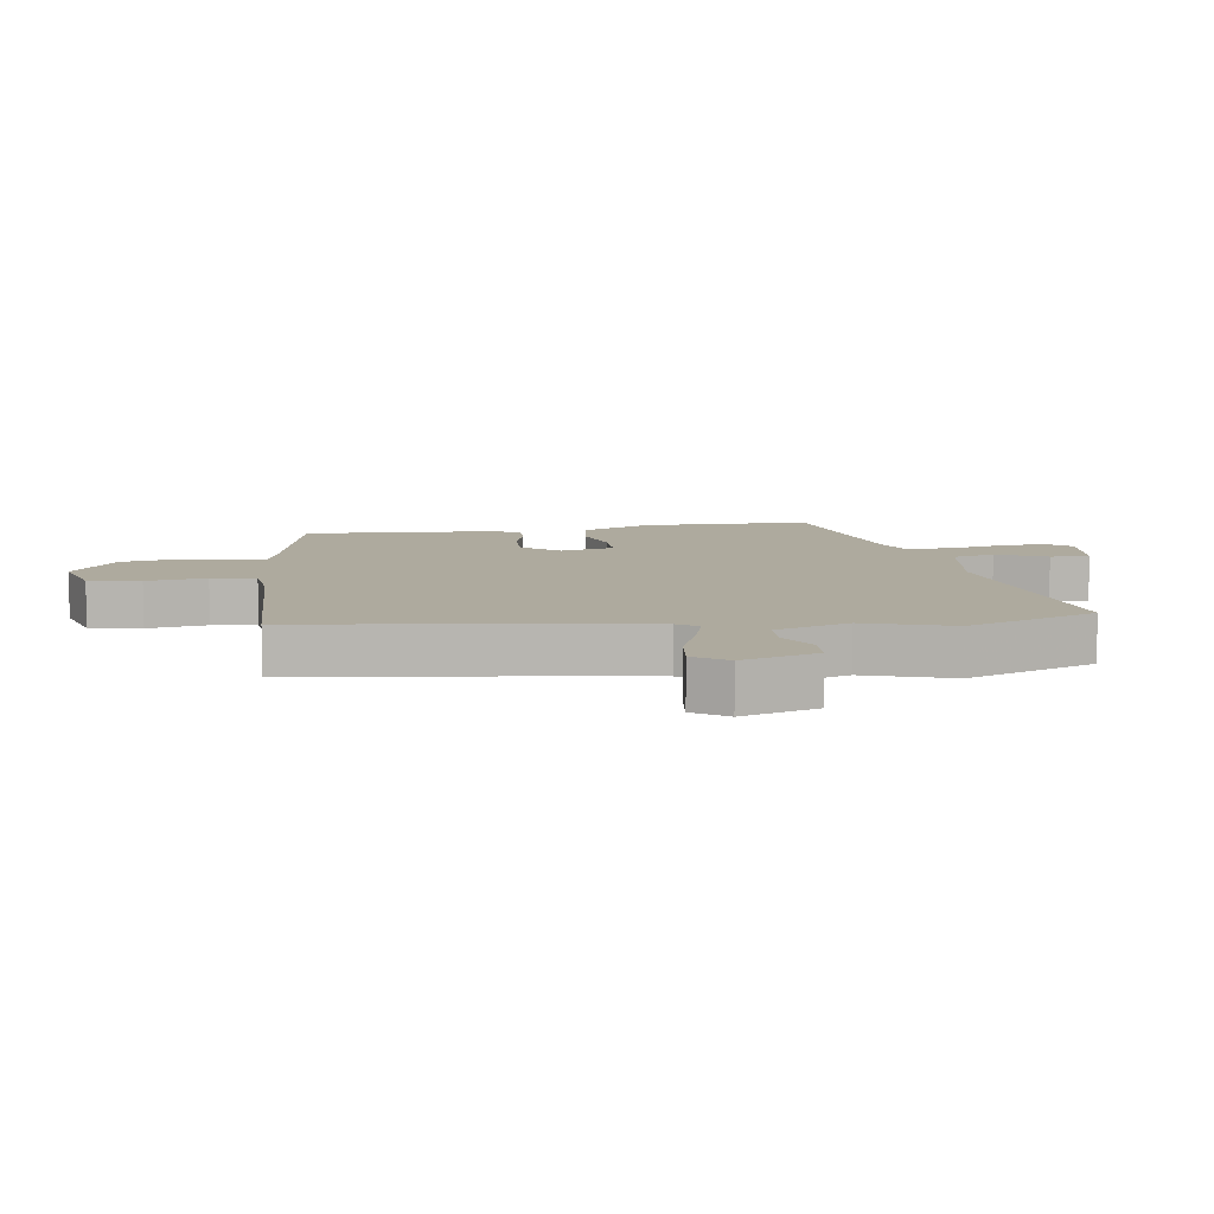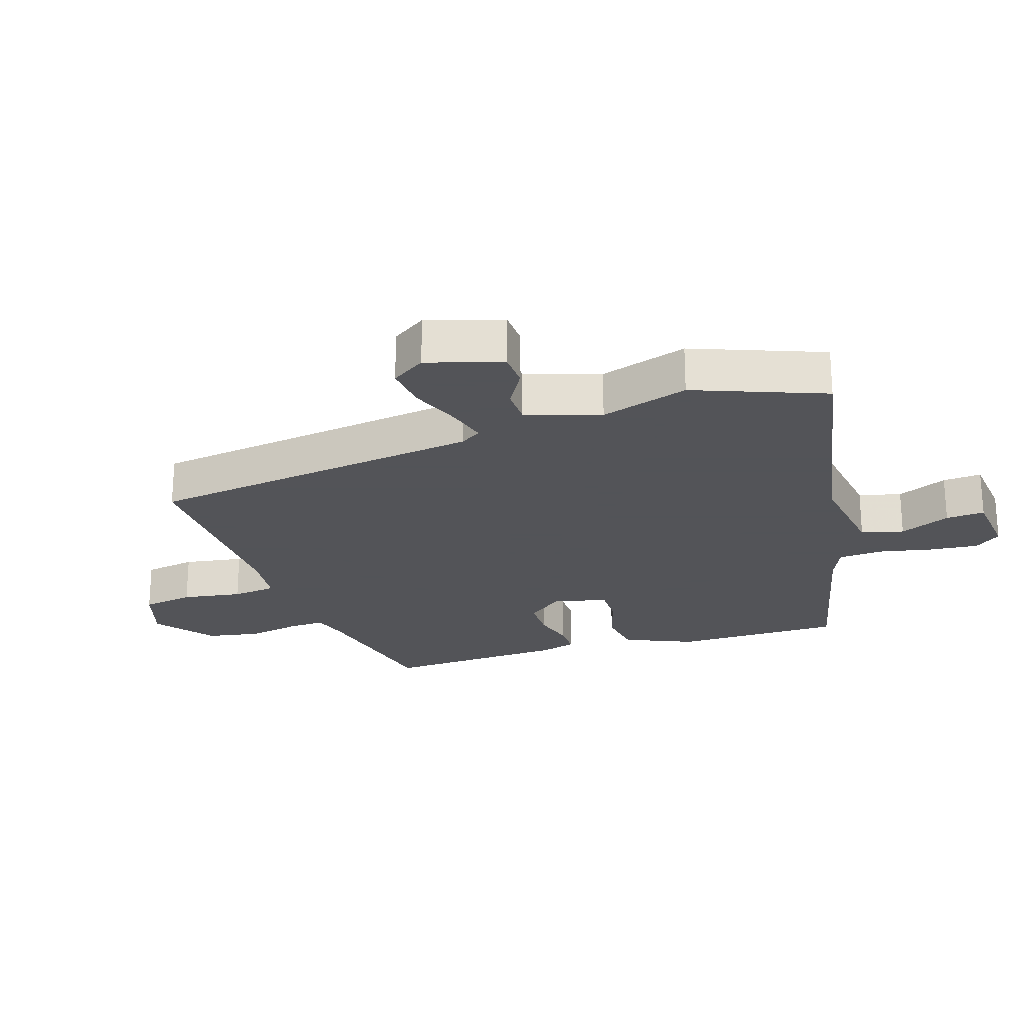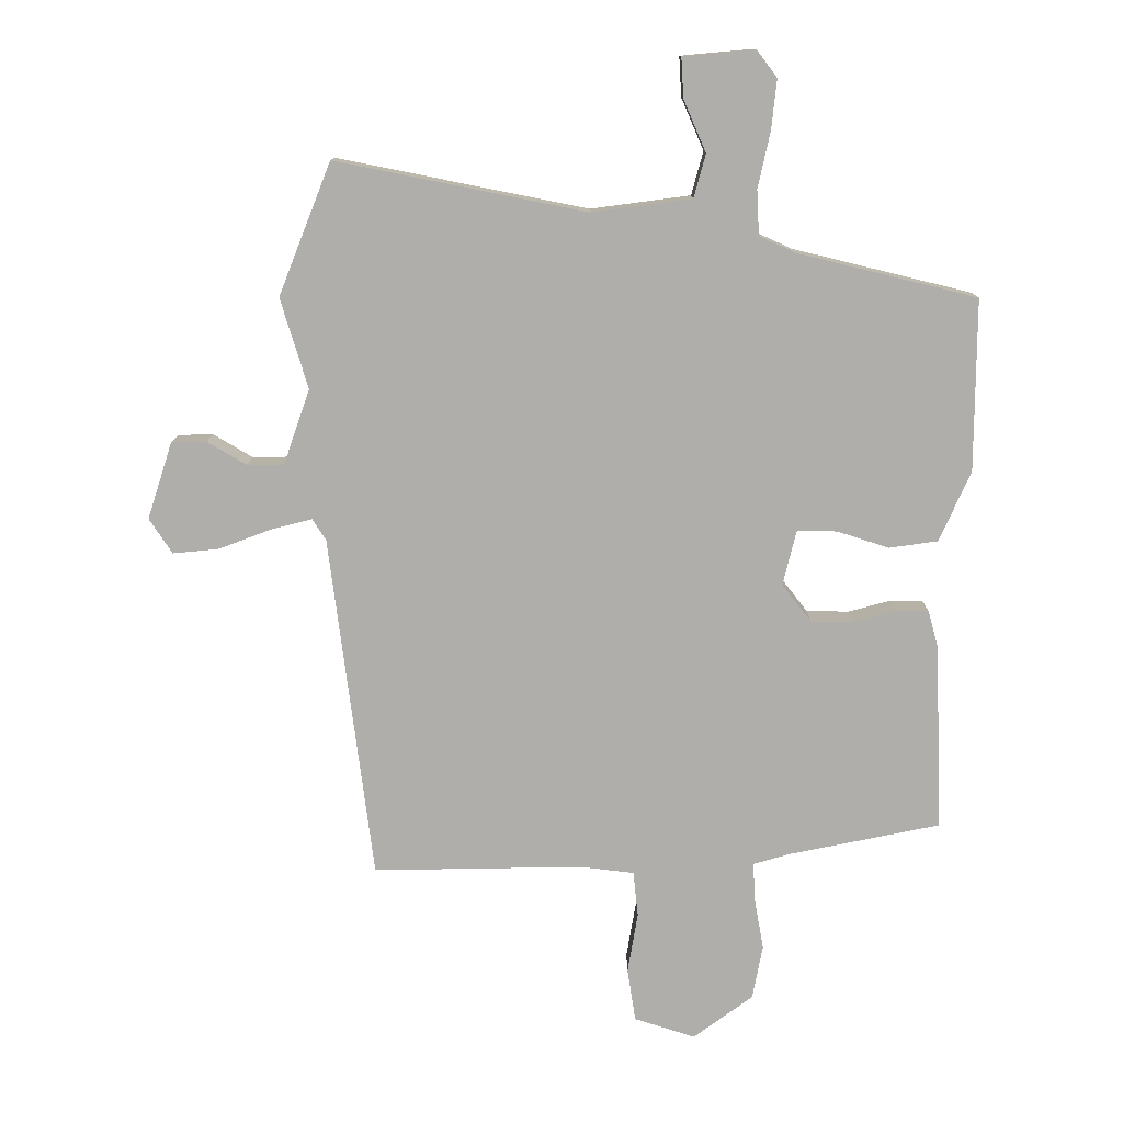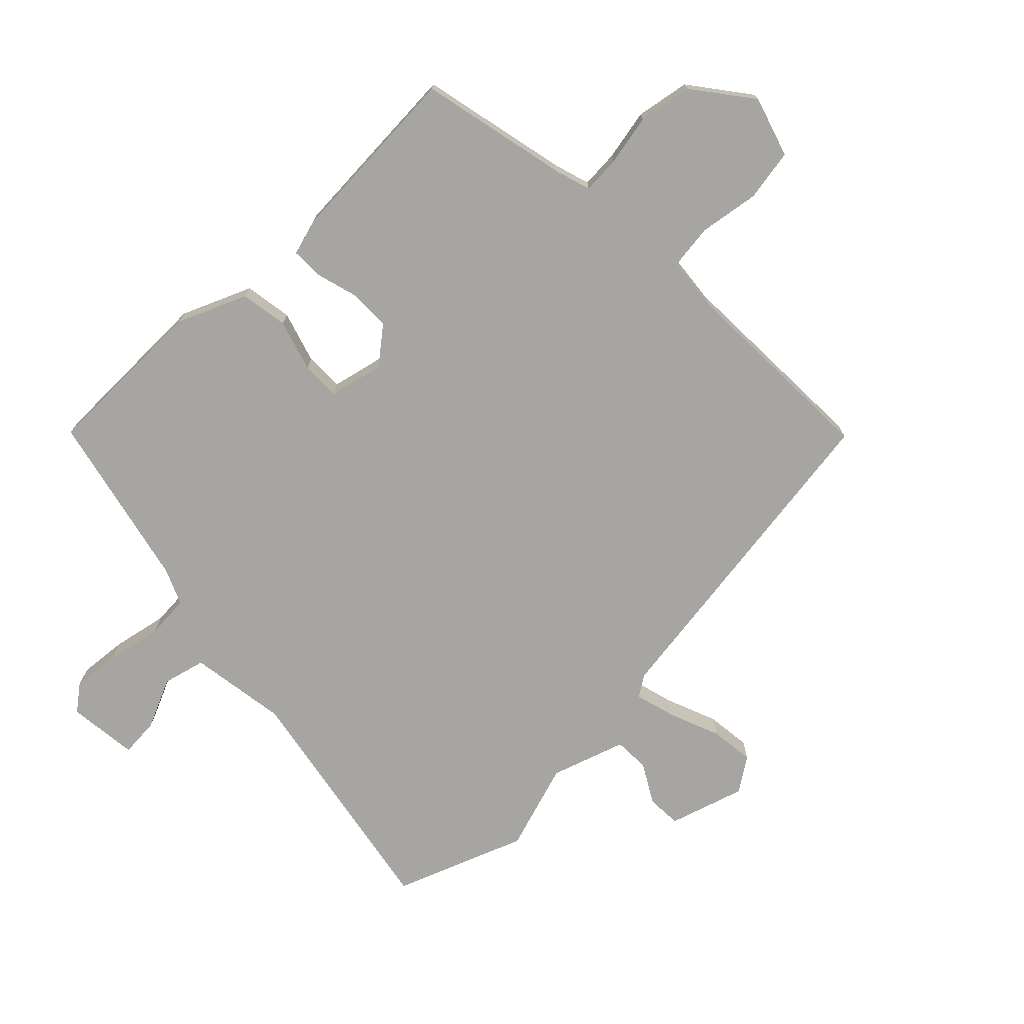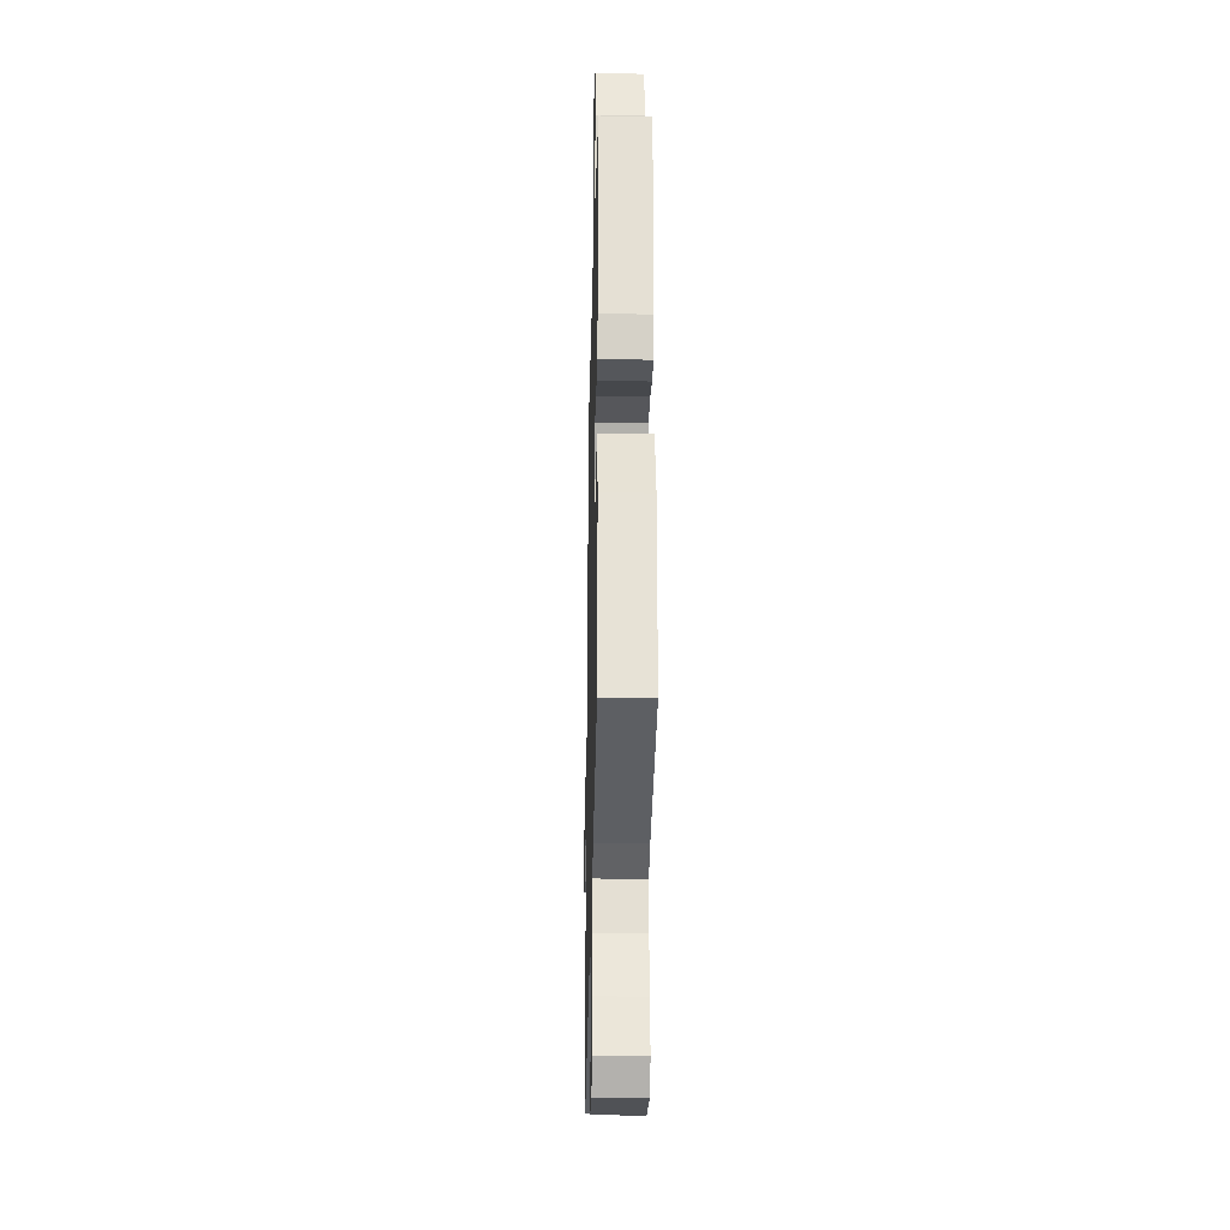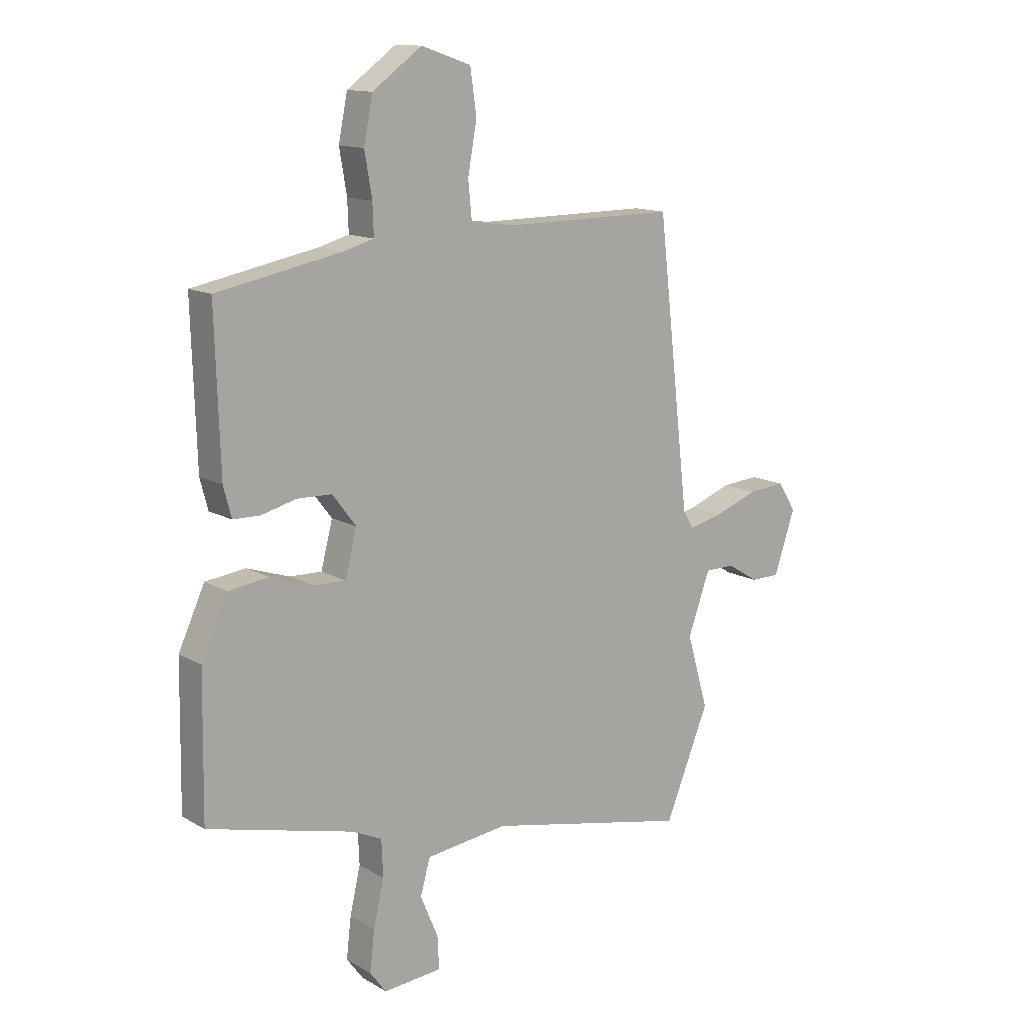
<metadata>
{"format":"obj","ext":"obj","renderer":"f3d","projection":"perspective","resolution":1024,"background":"white","views":[{"elev":9.2,"azim":83.3,"up":"+Y"},{"elev":-23.4,"azim":109.2,"up":"+Y"},{"elev":-77.6,"azim":-179.4,"up":"+Y"},{"elev":-73.7,"azim":-44.2,"up":"+Y"},{"elev":-25.6,"azim":-91.3,"up":"+Z"},{"elev":13.3,"azim":-38.0,"up":"+Z"}]}
</metadata>
<code>
v 0.415 0.07 0.507
v 0.477 0.07 -0.032
v 0.498 0.07 -0.066
v 0.563 0.07 -0.05
v 0.645 0.07 -0.02
v 0.716 0.07 -0.014
v 0.751 0.07 -0.069
v 0.711 0.07 -0.188
v 0.656 0.07 -0.189
v 0.595 0.07 -0.152
v 0.538 0.07 -0.152
v 0.496 0.07 -0.269
v 0.537 0.07 -0.41
v 0.453 0.07 -0.615
v 0.064 0.07 -0.533
v -0.092 0.07 -0.552
v -0.111 0.07 -0.619
v -0.077 0.07 -0.7
v -0.074 0.07 -0.762
v -0.186 0.07 -0.771
v -0.217 0.07 -0.729
v -0.208 0.07 -0.652
v -0.188 0.07 -0.565
v -0.191 0.07 -0.495
v -0.247 0.07 -0.469
v -0.526 0.07 -0.398
v -0.522 0.07 -0.13
v -0.472 0.07 -0.021
v -0.396 0.07 -0.011
v -0.315 0.07 -0.038
v -0.253 0.07 -0.04
v -0.231 0.07 0.046
v -0.276 0.07 0.105
v -0.342 0.07 0.107
v -0.409 0.07 0.09
v -0.46 0.07 0.091
v -0.475 0.07 0.148
v -0.484 0.07 0.441
v -0.246 0.07 0.487
v -0.189 0.07 0.503
v -0.191 0.07 0.562
v -0.205 0.07 0.644
v -0.188 0.07 0.729
v -0.094 0.07 0.797
v 0.001 0.07 0.765
v 0.013 0.07 0.682
v -0.004 0.07 0.587
v 0.003 0.07 0.516
v 0.088 0.07 0.505
v 0.415 0 0.507
v 0.477 0 -0.032
v 0.498 0 -0.066
v 0.563 0 -0.05
v 0.645 0 -0.02
v 0.716 0 -0.014
v 0.751 0 -0.069
v 0.711 0 -0.188
v 0.656 0 -0.189
v 0.595 0 -0.152
v 0.538 0 -0.152
v 0.496 0 -0.269
v 0.537 0 -0.41
v 0.453 0 -0.615
v 0.064 0 -0.533
v -0.092 0 -0.552
v -0.111 0 -0.619
v -0.077 0 -0.7
v -0.074 0 -0.762
v -0.186 0 -0.771
v -0.217 0 -0.729
v -0.208 0 -0.652
v -0.188 0 -0.565
v -0.191 0 -0.495
v -0.247 0 -0.469
v -0.526 0 -0.398
v -0.522 0 -0.13
v -0.472 0 -0.021
v -0.396 0 -0.011
v -0.315 0 -0.038
v -0.253 0 -0.04
v -0.231 0 0.046
v -0.276 0 0.105
v -0.342 0 0.107
v -0.409 0 0.09
v -0.46 0 0.091
v -0.475 0 0.148
v -0.484 0 0.441
v -0.246 0 0.487
v -0.189 0 0.503
v -0.191 0 0.562
v -0.205 0 0.644
v -0.188 0 0.729
v -0.094 0 0.797
v 0.001 0 0.765
v 0.013 0 0.682
v -0.004 0 0.587
v 0.003 0 0.516
v 0.088 0 0.505
f 45 46 47
f 44 45 47
f 43 44 47
f 42 43 47
f 41 42 47
f 40 41 47 48
f 39 40 48 49
f 39 49 1
f 38 39 1
f 37 38 1
f 36 37 1
f 35 36 1
f 34 35 1
f 28 29 30
f 27 28 30
f 26 27 30
f 25 26 30
f 24 25 30 31
f 21 22 23
f 20 21 23
f 19 20 23
f 18 19 23
f 17 18 23
f 16 17 23 24
f 24 31 32
f 16 24 32
f 15 16 32
f 14 15 32
f 13 14 32
f 12 13 32
f 8 9 10
f 7 8 10
f 6 7 10
f 5 6 10
f 4 5 10
f 3 4 10 11
f 12 32 33
f 11 12 33
f 3 11 33
f 2 3 33
f 1 2 33
f 1 33 34
f 96 95 94
f 96 94 93
f 96 93 92
f 96 92 91
f 96 91 90
f 97 96 90 89
f 98 97 89 88
f 50 98 88
f 50 88 87
f 50 87 86
f 50 86 85
f 50 85 84
f 50 84 83
f 79 78 77
f 79 77 76
f 79 76 75
f 79 75 74
f 80 79 74 73
f 72 71 70
f 72 70 69
f 72 69 68
f 72 68 67
f 72 67 66
f 73 72 66 65
f 81 80 73
f 81 73 65
f 81 65 64
f 81 64 63
f 81 63 62
f 81 62 61
f 59 58 57
f 59 57 56
f 59 56 55
f 59 55 54
f 59 54 53
f 60 59 53 52
f 82 81 61
f 82 61 60
f 82 60 52
f 82 52 51
f 82 51 50
f 83 82 50
f 1 50 51 2
f 2 51 52 3
f 3 52 53 4
f 4 53 54 5
f 5 54 55 6
f 6 55 56 7
f 7 56 57 8
f 8 57 58 9
f 9 58 59 10
f 10 59 60 11
f 11 60 61 12
f 12 61 62 13
f 13 62 63 14
f 14 63 64 15
f 15 64 65 16
f 16 65 66 17
f 17 66 67 18
f 18 67 68 19
f 19 68 69 20
f 20 69 70 21
f 21 70 71 22
f 22 71 72 23
f 23 72 73 24
f 24 73 74 25
f 25 74 75 26
f 26 75 76 27
f 27 76 77 28
f 28 77 78 29
f 29 78 79 30
f 30 79 80 31
f 31 80 81 32
f 32 81 82 33
f 33 82 83 34
f 34 83 84 35
f 35 84 85 36
f 36 85 86 37
f 37 86 87 38
f 38 87 88 39
f 39 88 89 40
f 40 89 90 41
f 41 90 91 42
f 42 91 92 43
f 43 92 93 44
f 44 93 94 45
f 45 94 95 46
f 46 95 96 47
f 47 96 97 48
f 48 97 98 49
f 49 98 50 1

</code>
